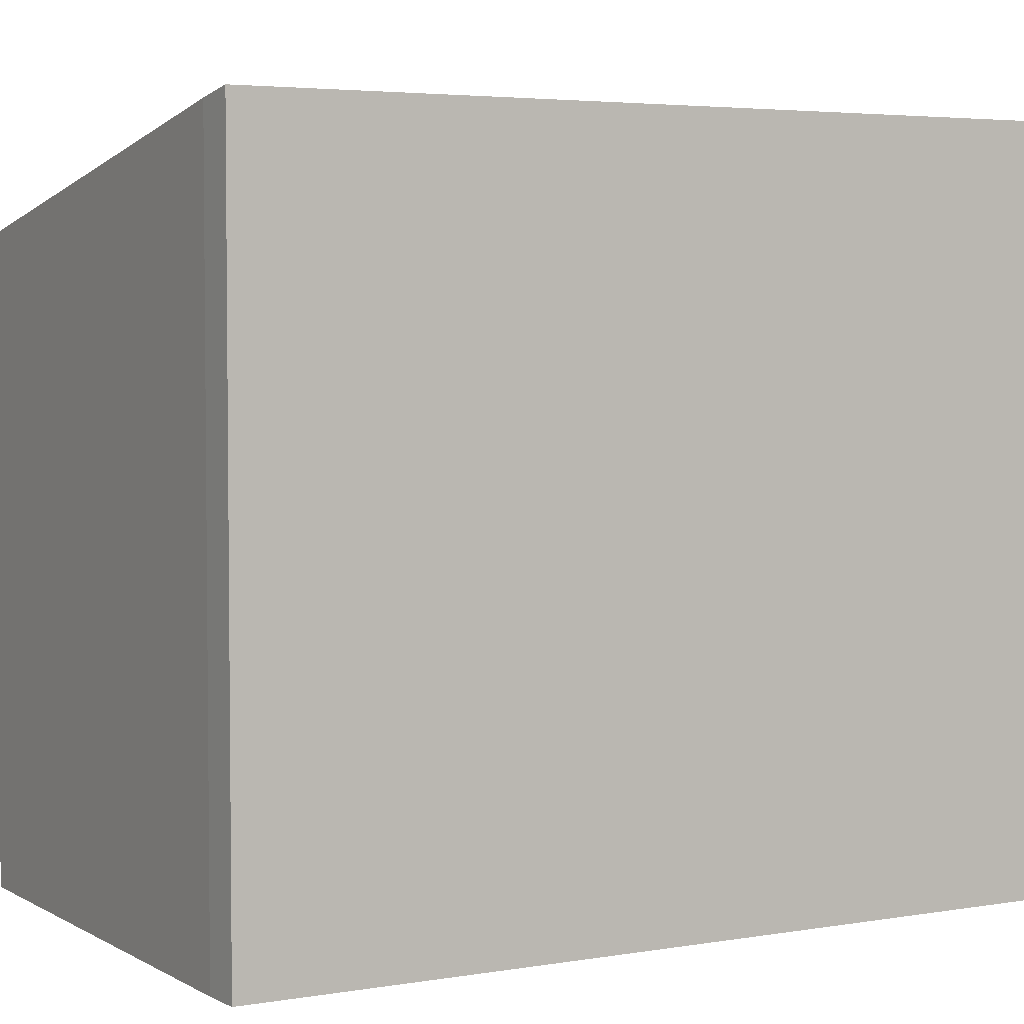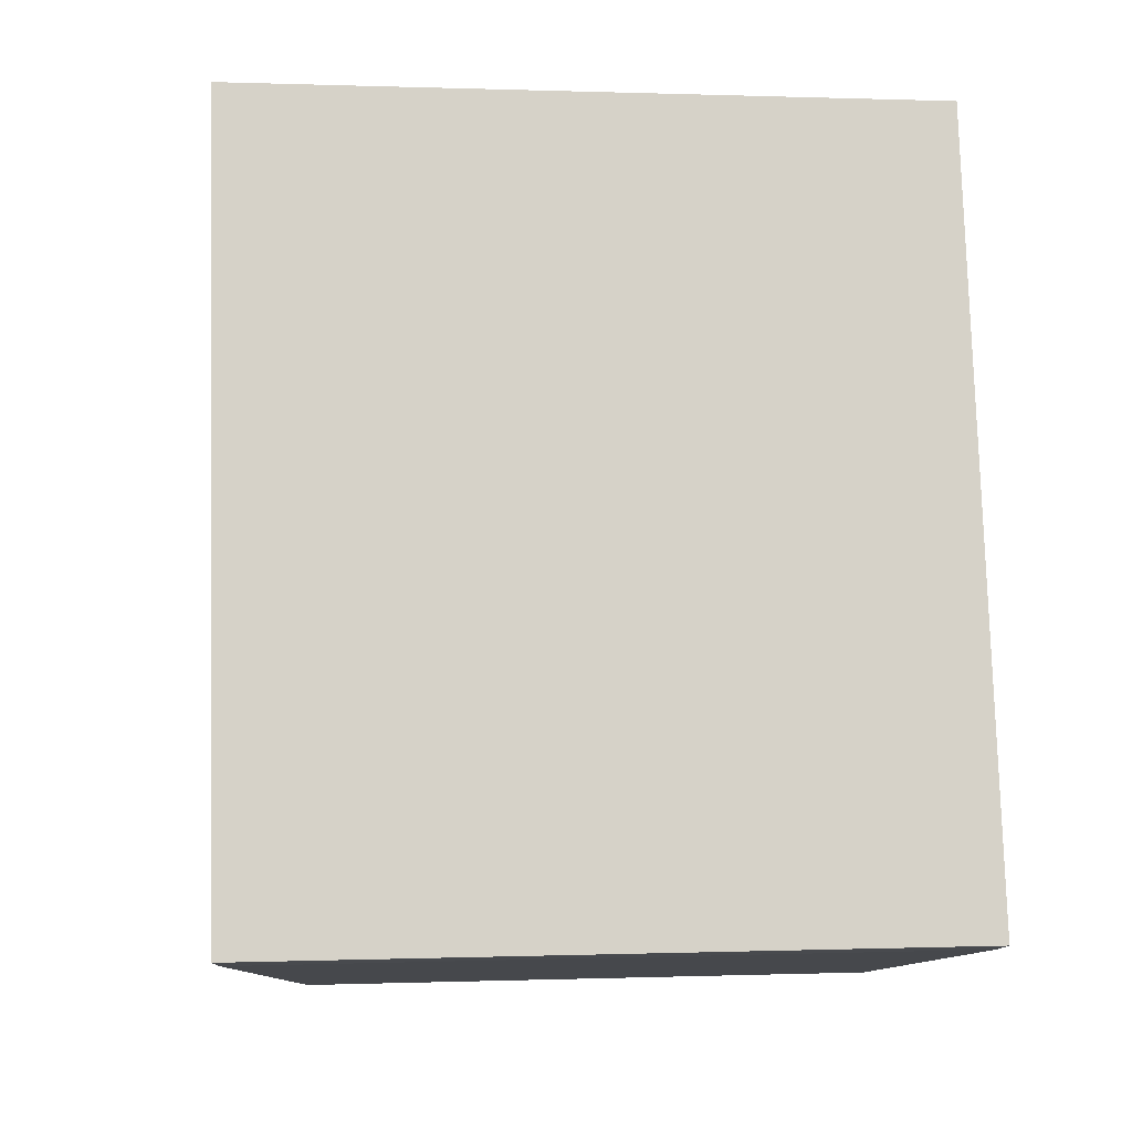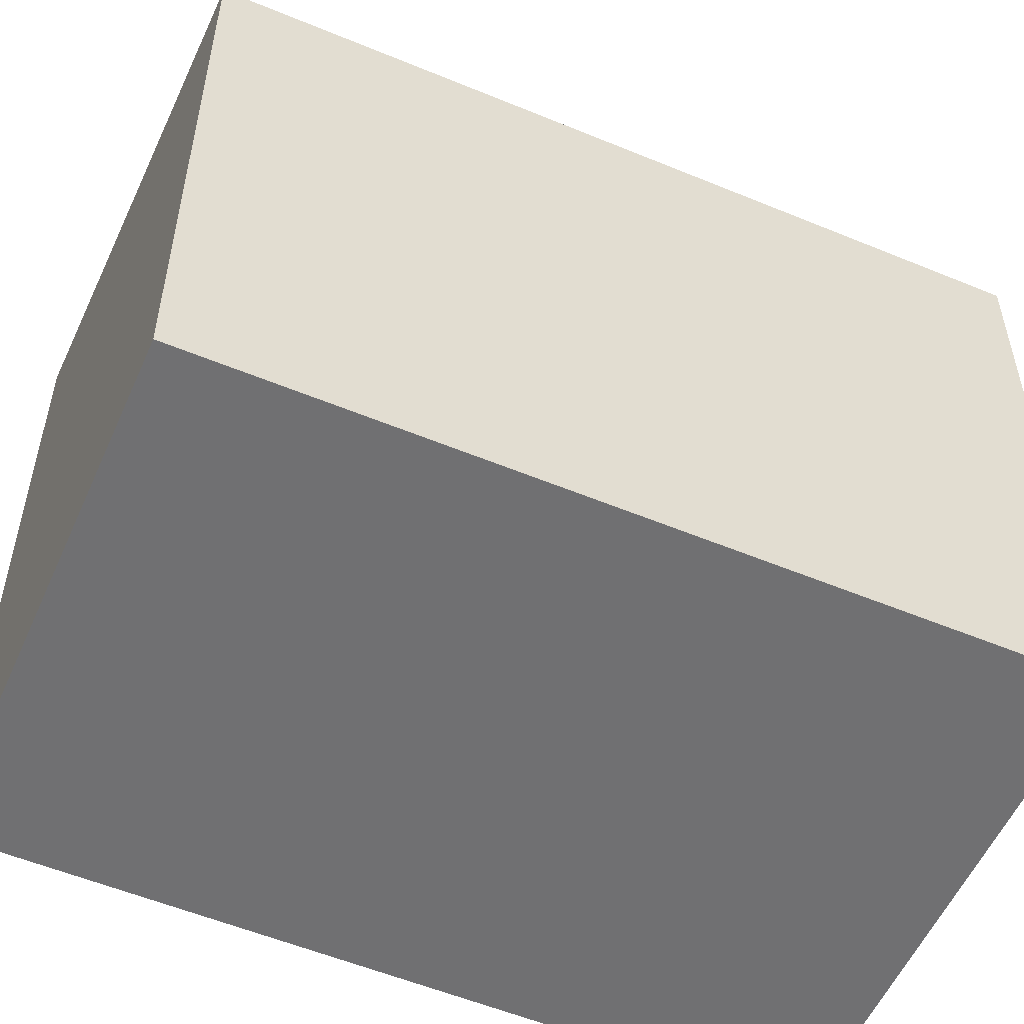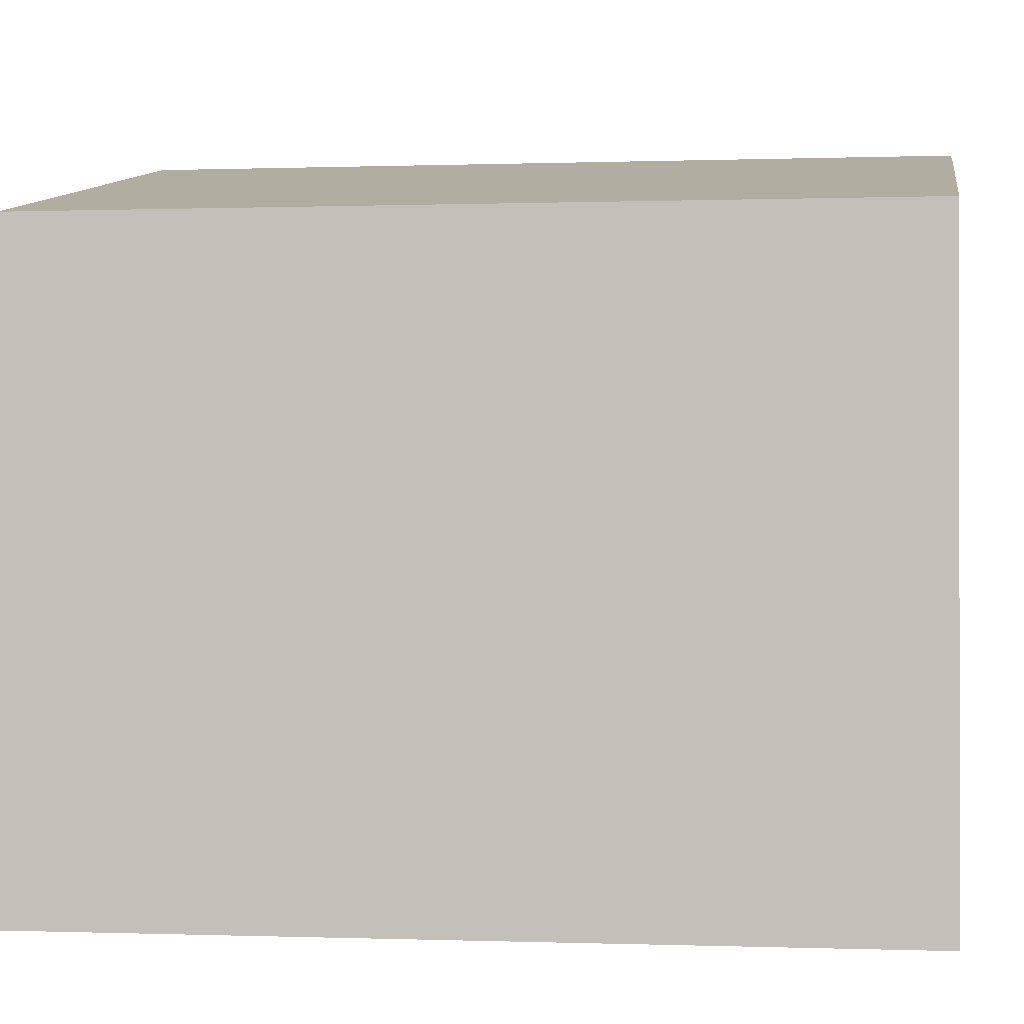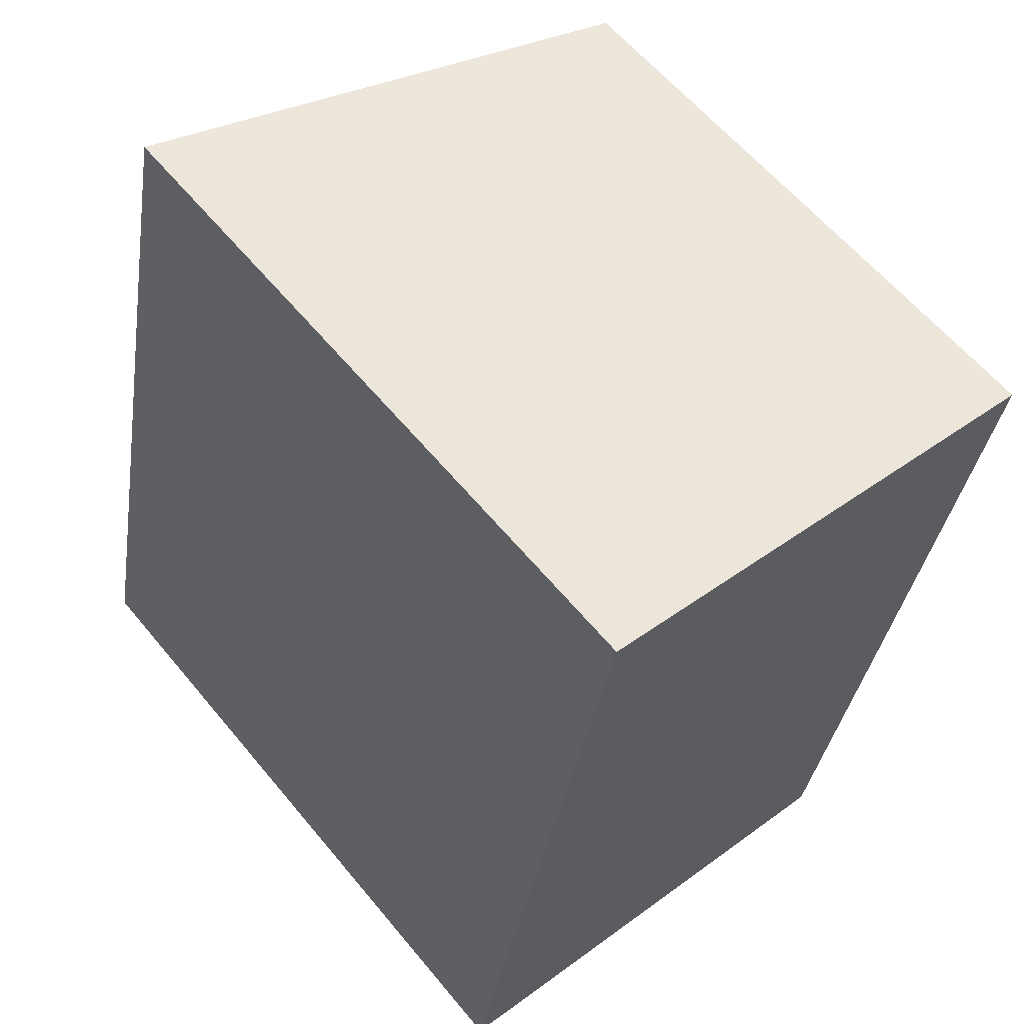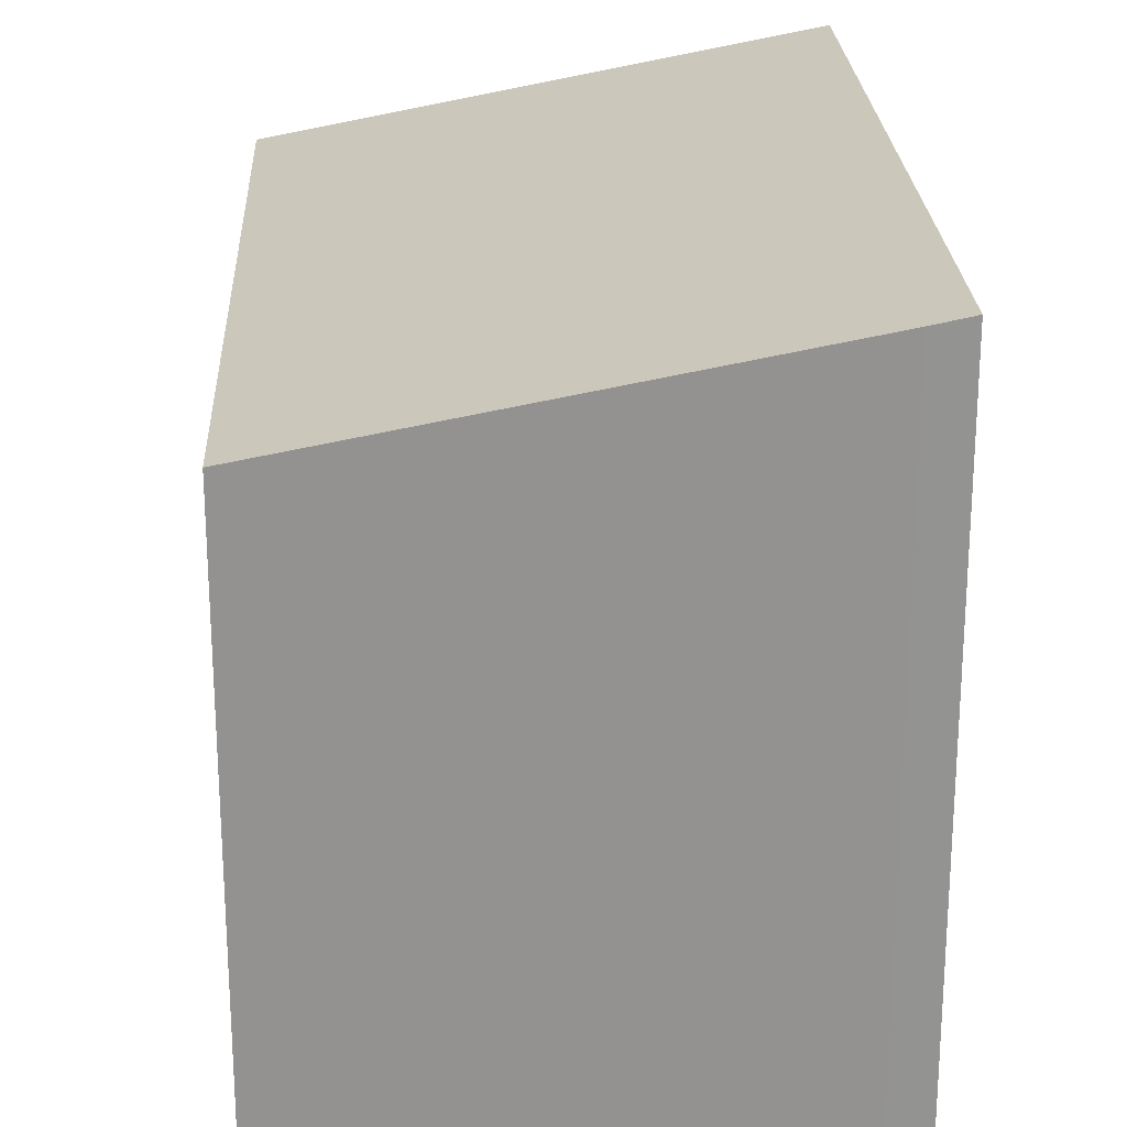
<metadata>
{"format":"obj","ext":"obj","renderer":"f3d","projection":"perspective","resolution":1024,"background":"white","views":[{"elev":4.0,"azim":-108.2,"up":"+Y"},{"elev":0.1,"azim":-97.9,"up":"+Z"},{"elev":-55.0,"azim":78.0,"up":"+Y"},{"elev":-0.2,"azim":109.8,"up":"+Y"},{"elev":61.1,"azim":-39.5,"up":"+Z"},{"elev":23.8,"azim":-171.0,"up":"+Y"}]}
</metadata>
<code>
v  0.497 9.232 -0.12
v  8.93 8 8.955
v  6.795 8 -1.404
v  2.163 9.325 10.35
v  0 9.33 5.713e-16
v  8.93 -5.483e-16 8.955
v  6.795 8.597e-17 -1.404
v  0.497 7.348e-18 -0.12
v  0 0 0
v  2.163 -6.338e-16 10.35
g defaultobject
f 1 2 3
f 2 1 4
f 4 1 5
f 6 3 2
f 3 6 7
f 3 8 1
f 8 3 7
f 1 9 5
f 9 1 8
f 9 4 5
f 4 9 10
f 10 2 4
f 2 10 6
f 10 7 6
f 7 10 9
f 7 9 8

</code>
